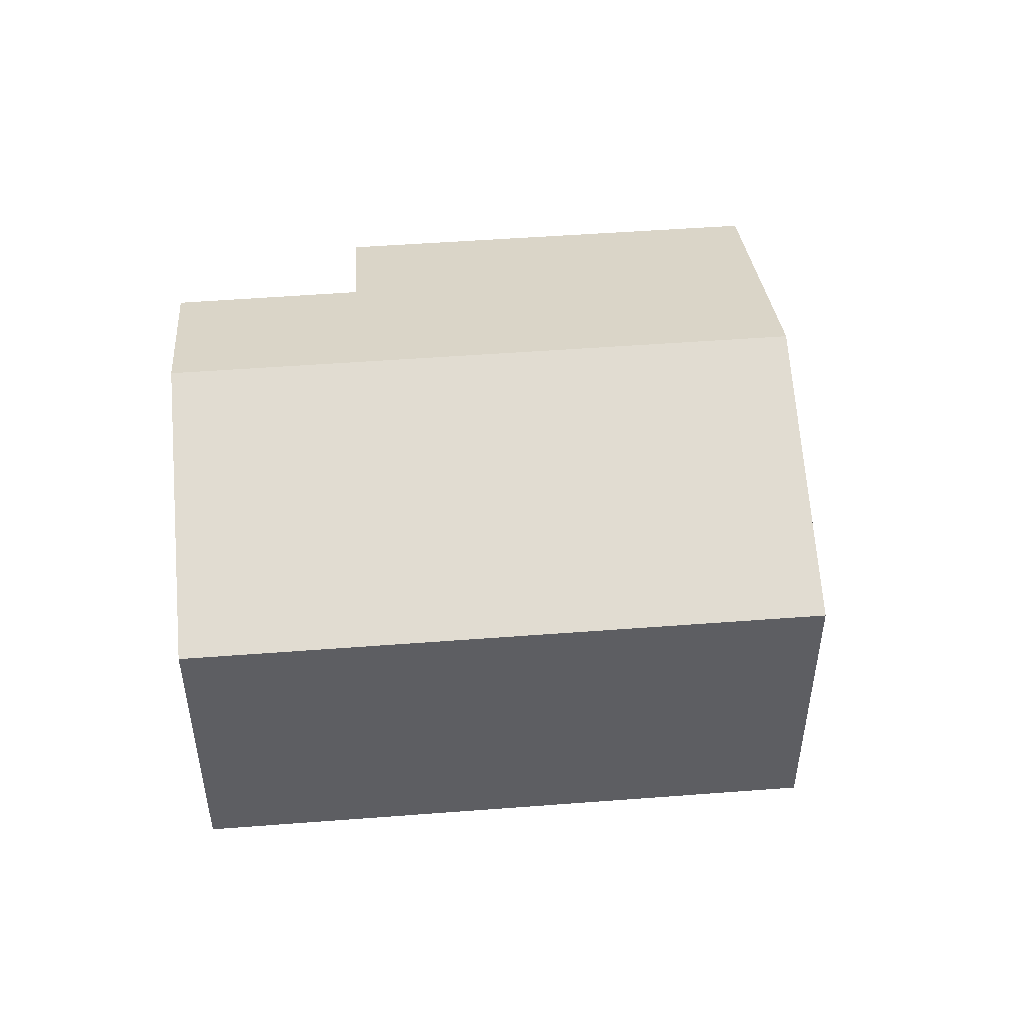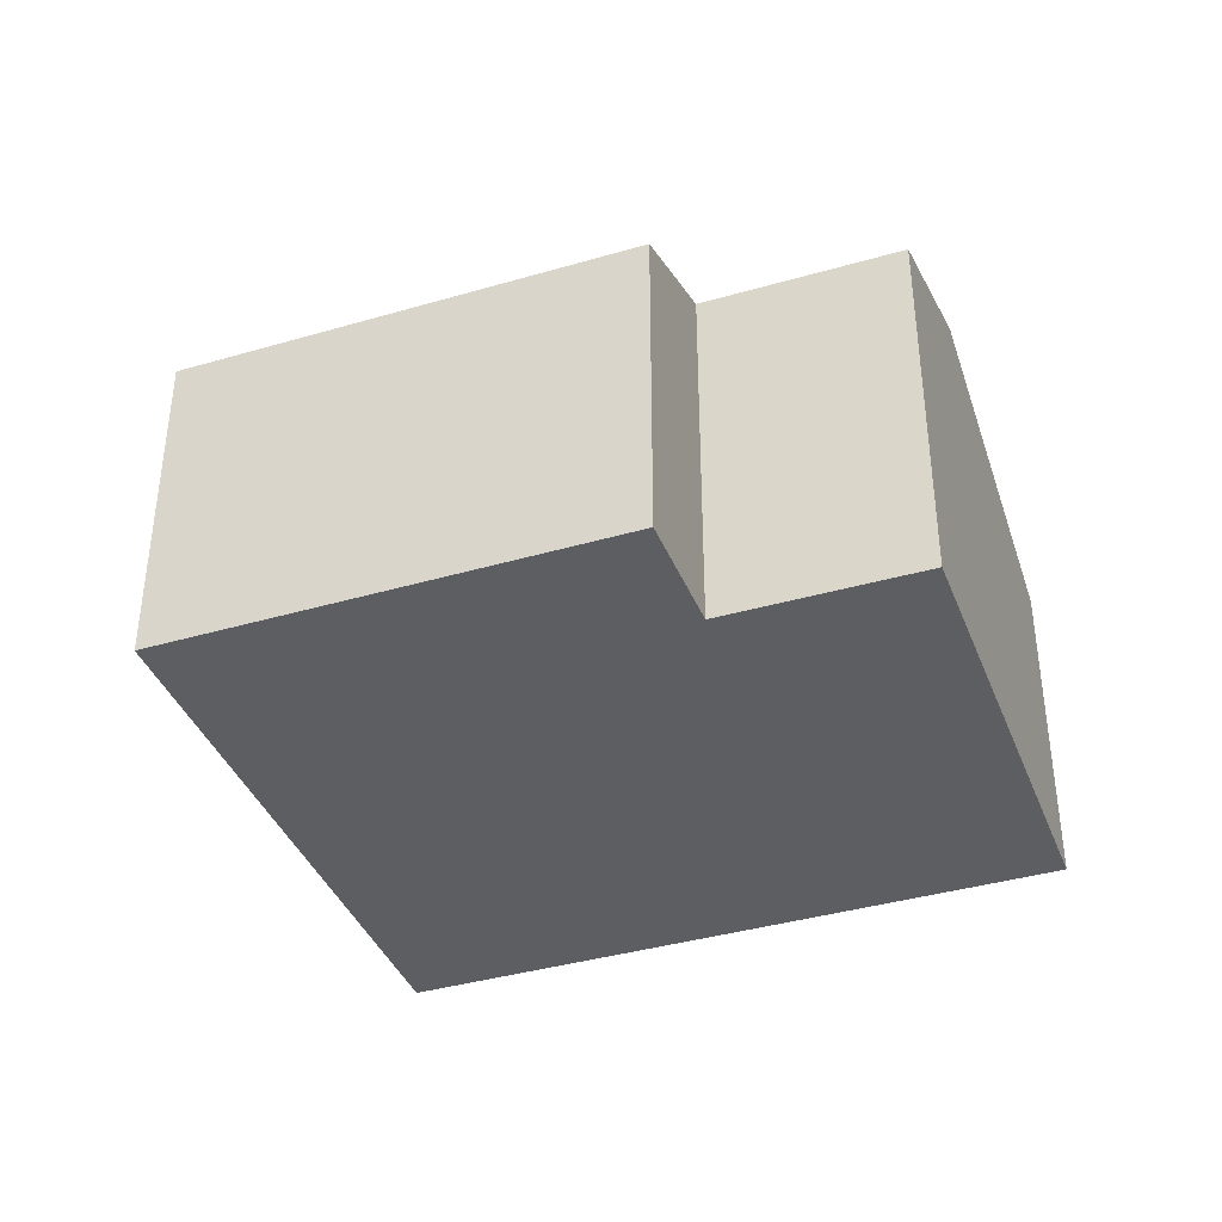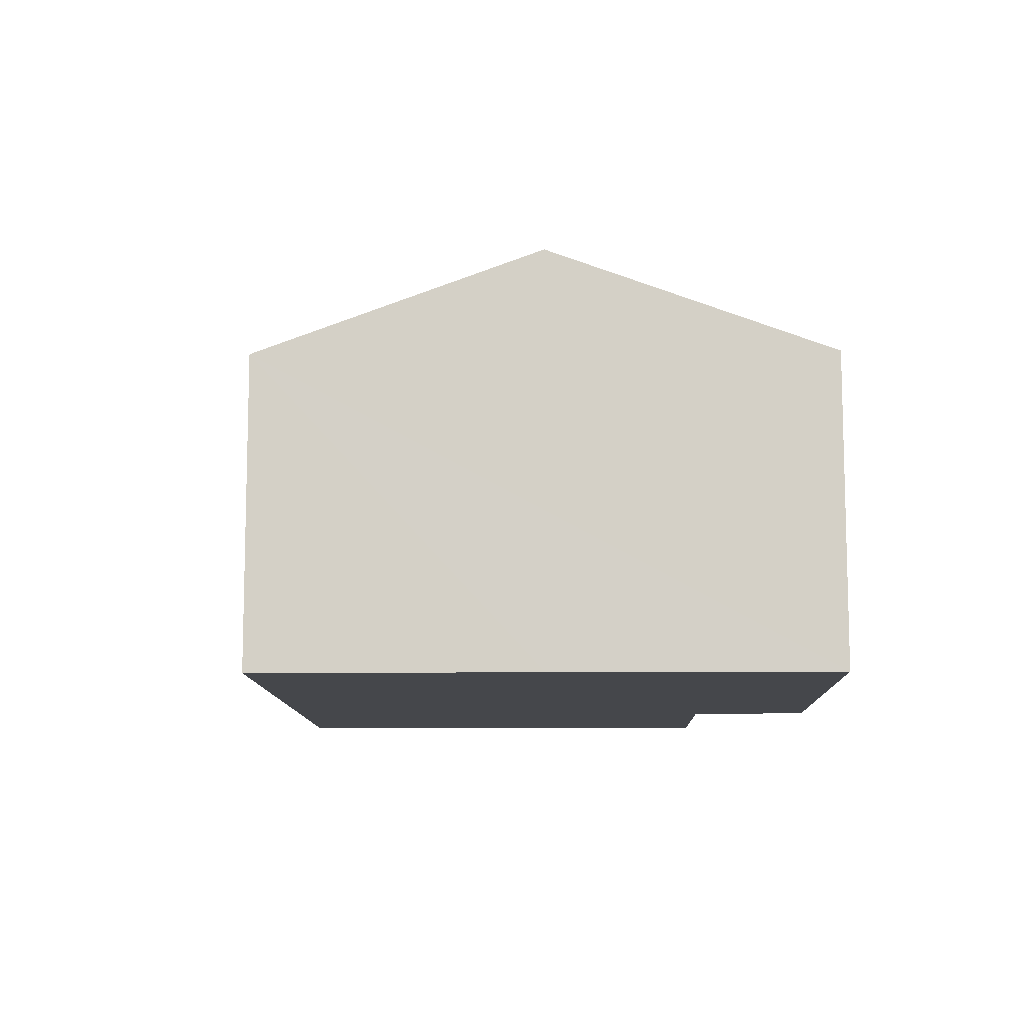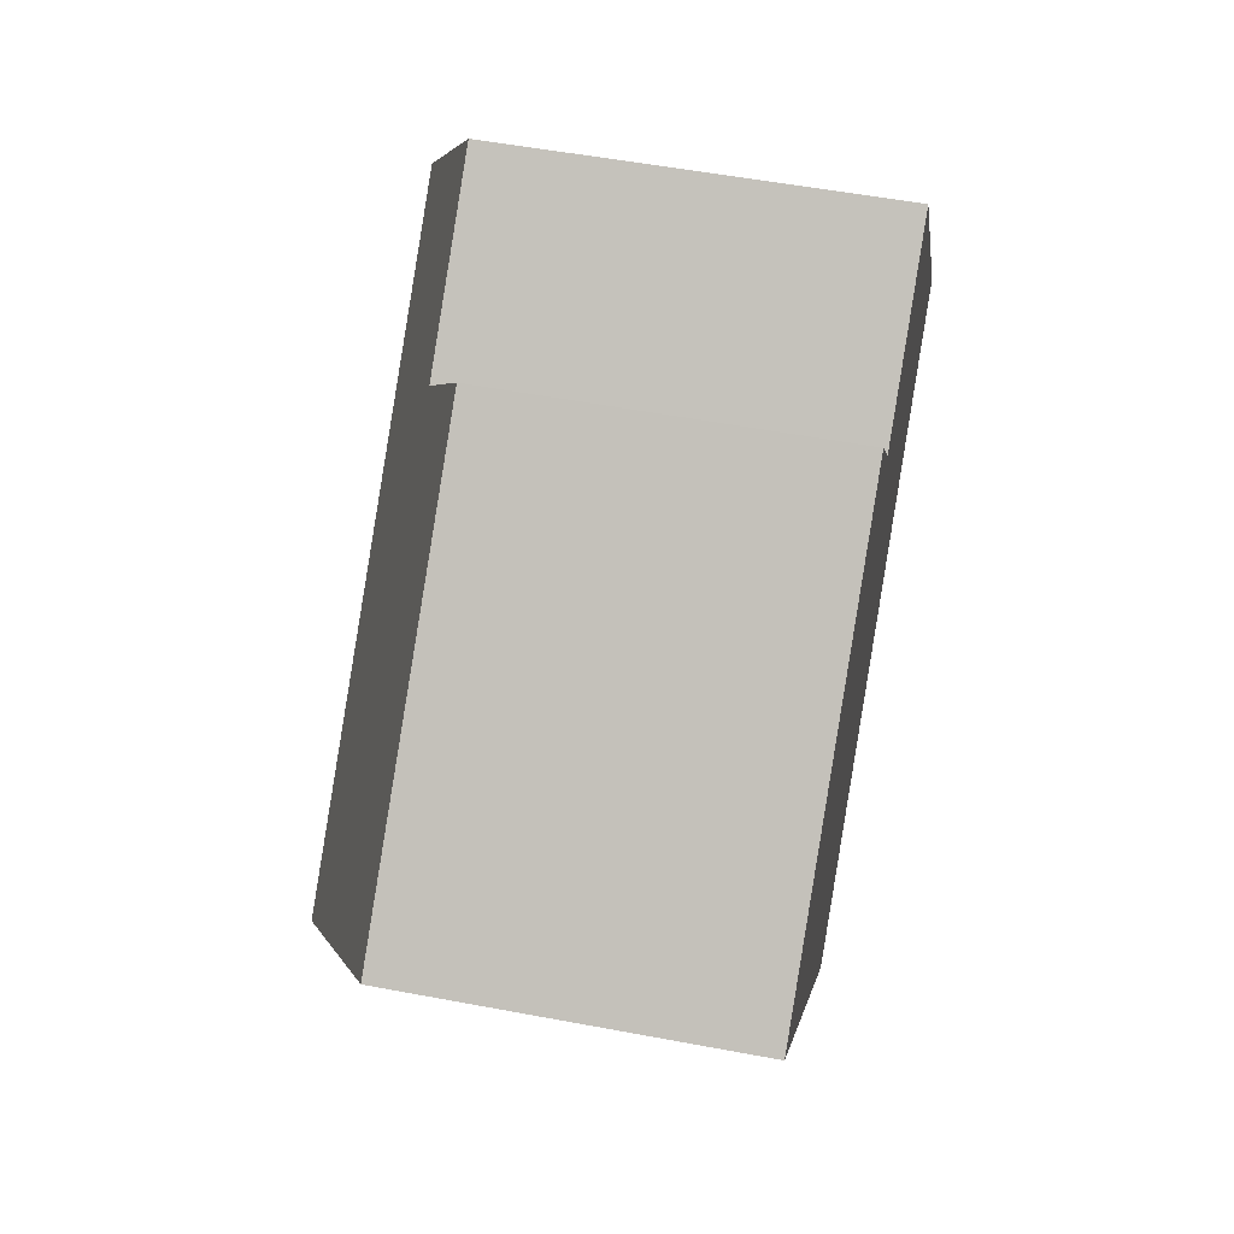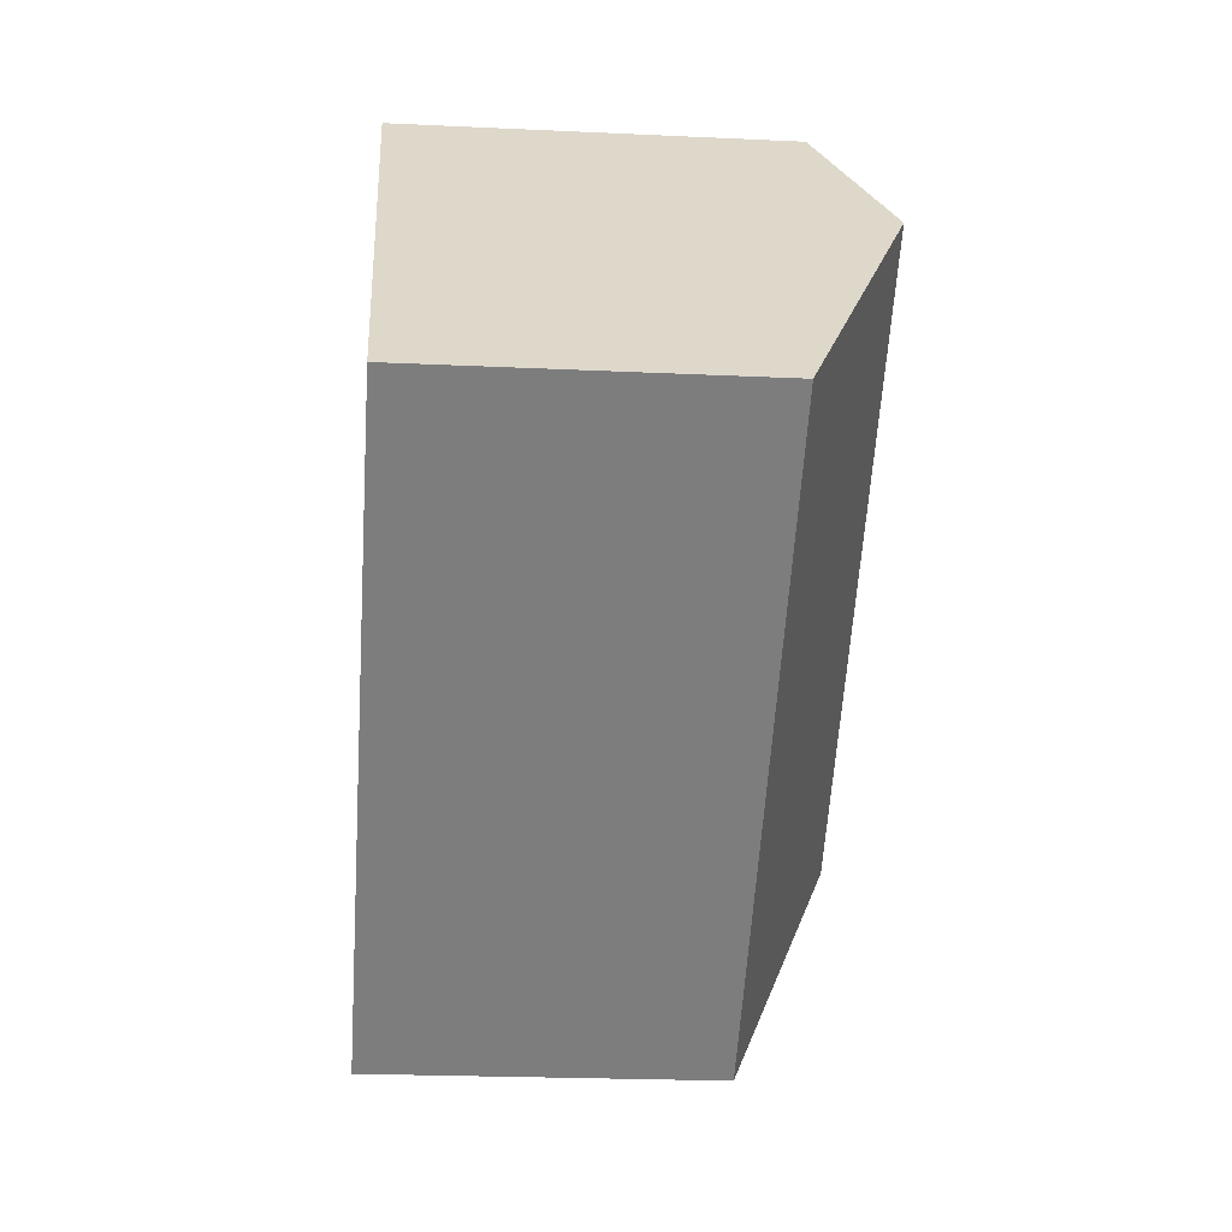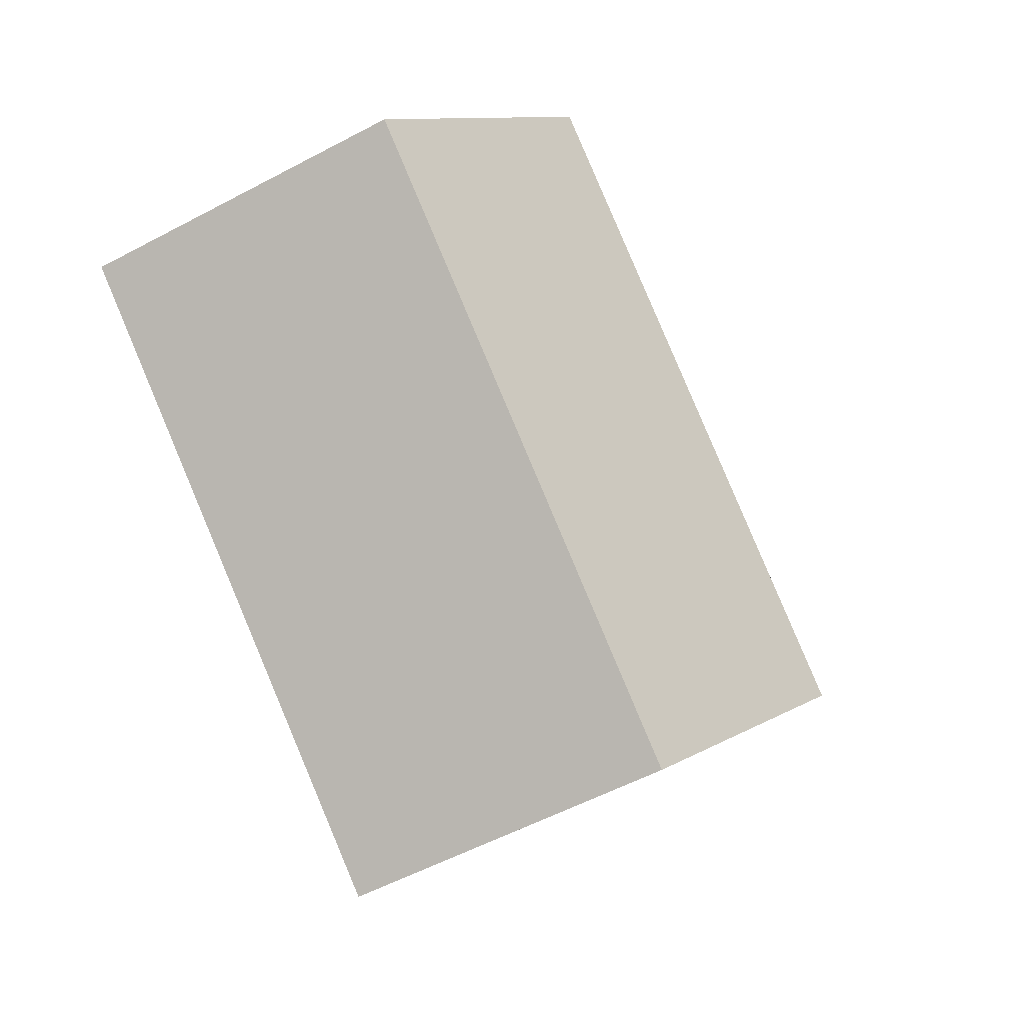
<metadata>
{"format":"obj","ext":"obj","renderer":"f3d","projection":"perspective","resolution":1024,"background":"white","views":[{"elev":49.7,"azim":138.4,"up":"+Y"},{"elev":-38.8,"azim":-16.7,"up":"+Y"},{"elev":-10.5,"azim":-125.2,"up":"+Y"},{"elev":53.5,"azim":-78.6,"up":"+Z"},{"elev":-22.2,"azim":85.3,"up":"+Z"},{"elev":-56.3,"azim":119.0,"up":"+Z"}]}
</metadata>
<code>
v  1.897 4.622 -2.565
v  6.464 3.951 3.158
v  7.571 4.622 1.677
v  4.747 3.947 1.889
v  3.933 3.463 2.947
v  0 3.465 2.122e-16
v  3.797 3.463 -5.133
v  9.484 3.463 -0.882
v  0 0 0
v  3.933 -1.805e-16 2.947
v  6.464 -1.934e-16 3.158
v  4.747 -1.157e-16 1.889
v  9.484 5.401e-17 -0.882
v  7.571 -1.027e-16 1.677
v  3.797 3.143e-16 -5.133
v  1.897 1.571e-16 -2.565
g defaultobject
f 1 2 3
f 2 1 4
f 4 1 5
f 5 1 6
f 7 3 8
f 3 7 1
f 9 5 6
f 5 9 10
f 4 11 2
f 11 4 12
f 5 12 4
f 12 5 10
f 11 3 2
f 3 11 8
f 8 11 13
f 13 11 14
f 13 7 8
f 7 13 15
f 1 9 6
f 9 1 7
f 9 7 16
f 16 7 15
f 9 12 10
f 12 14 11
f 14 12 13
f 13 12 15
f 15 12 9
f 15 9 16

</code>
